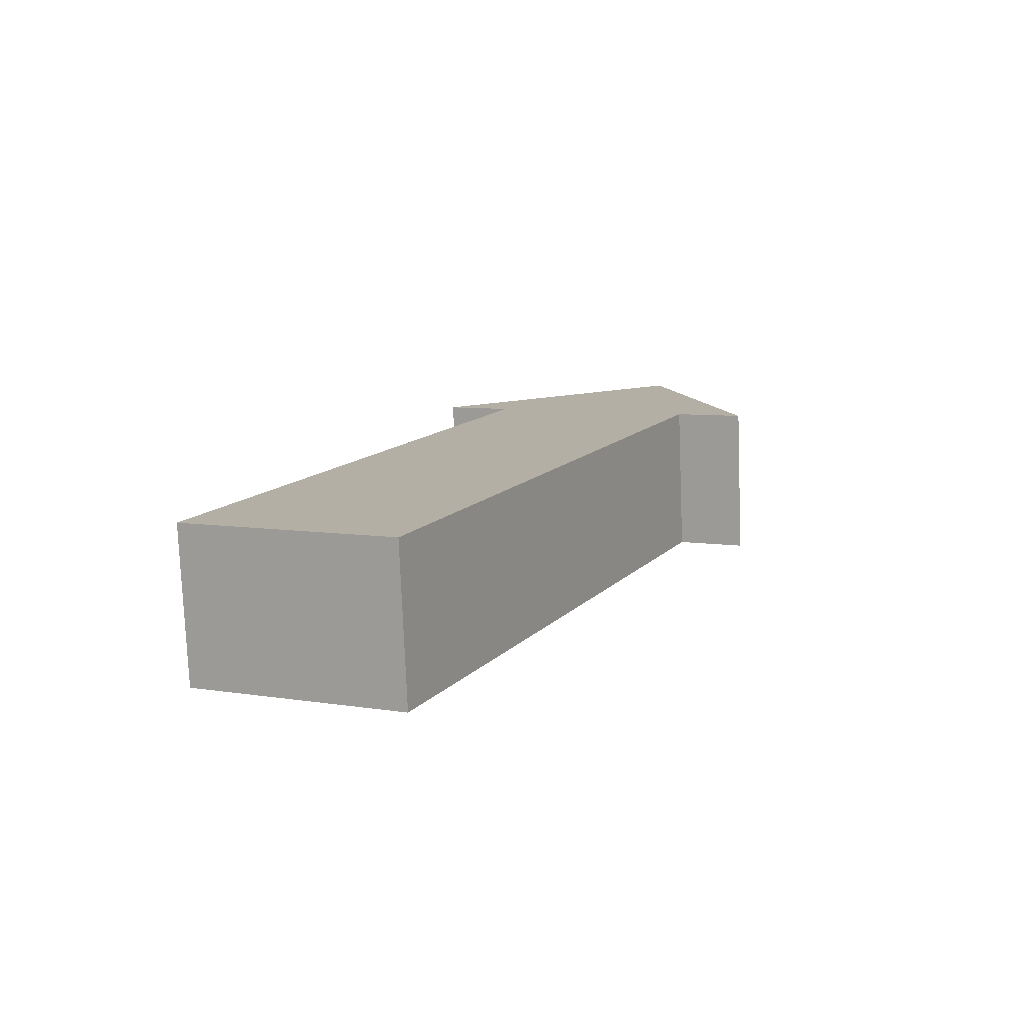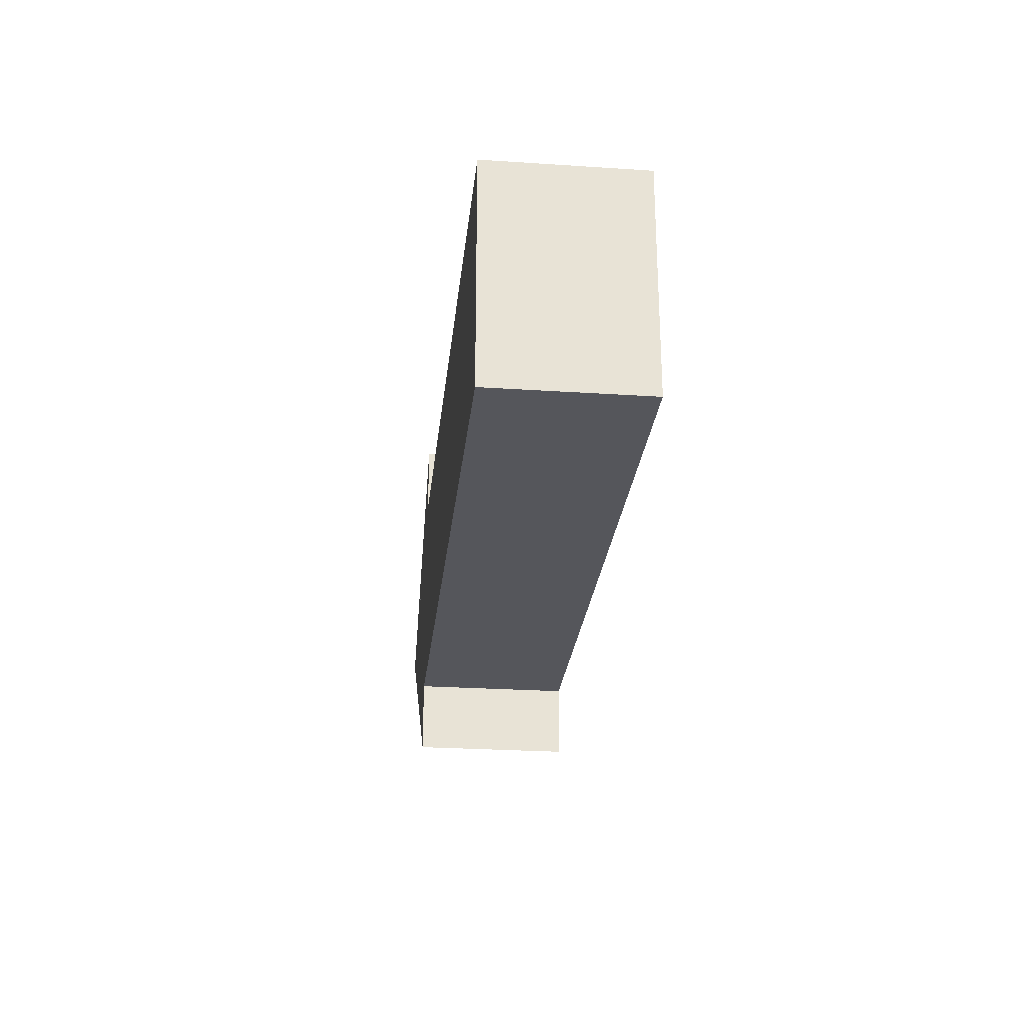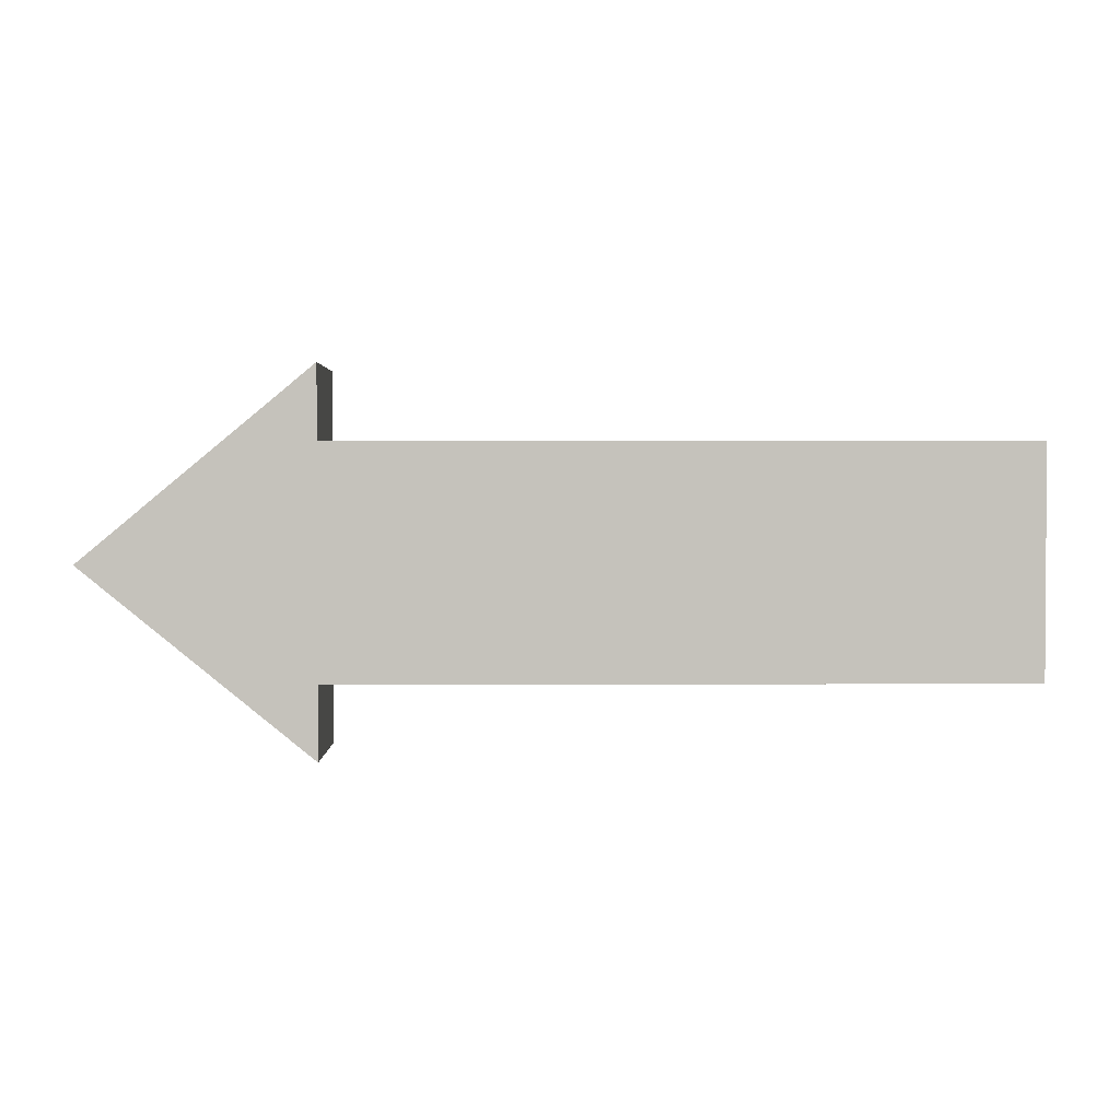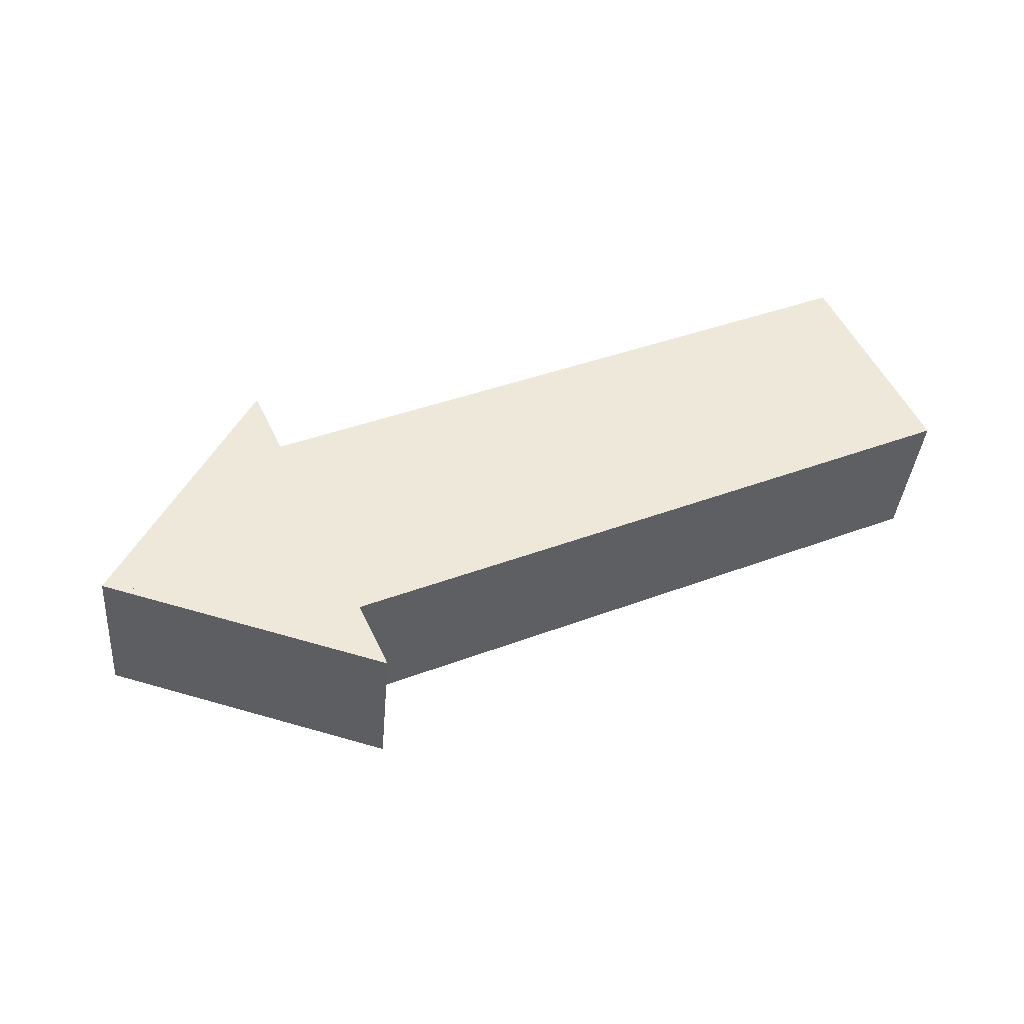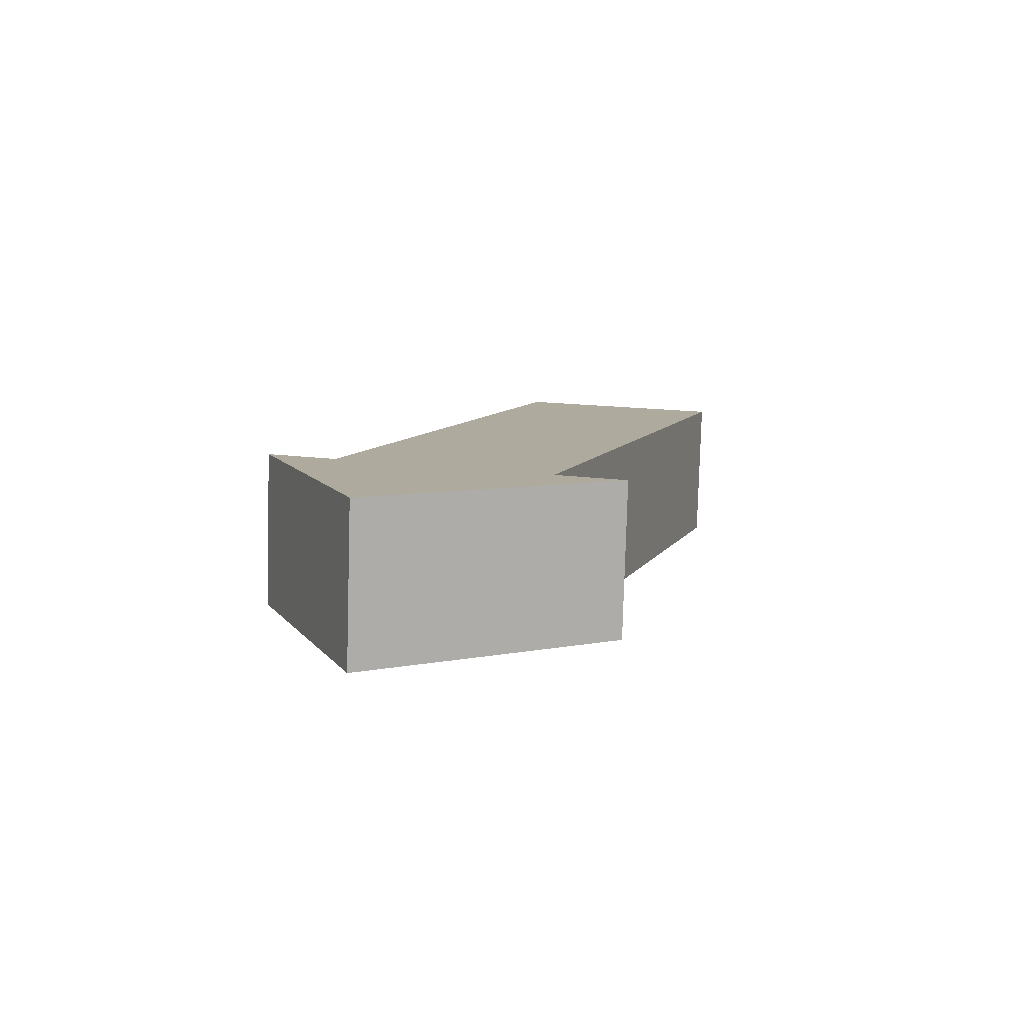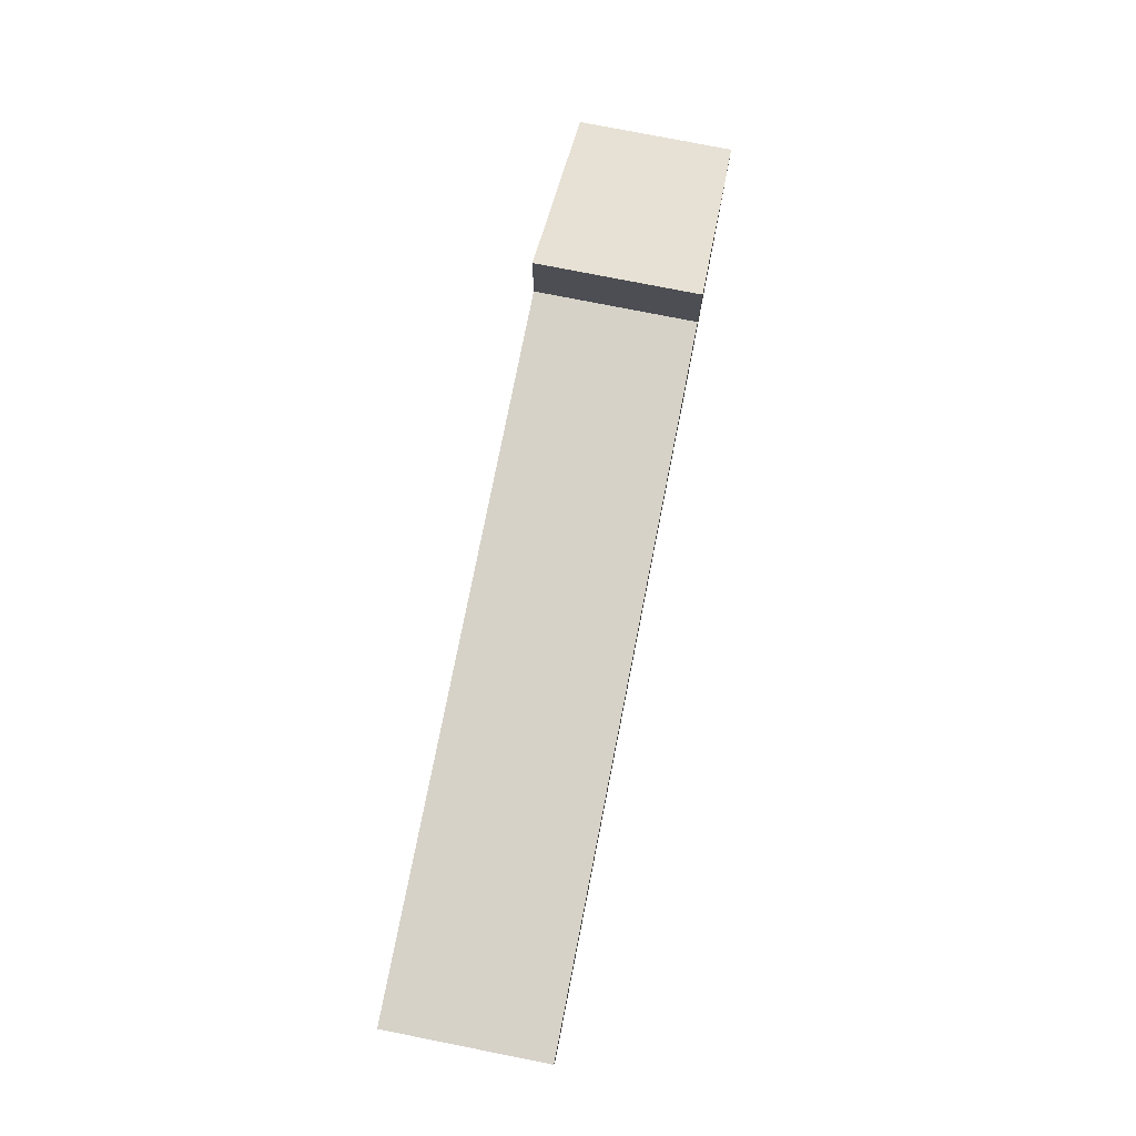
<metadata>
{"format":"obj","ext":"obj","renderer":"f3d","projection":"perspective","resolution":1024,"background":"white","views":[{"elev":6.9,"azim":115.6,"up":"+Y"},{"elev":-26.3,"azim":78.7,"up":"+Z"},{"elev":2.0,"azim":-6.3,"up":"+Z"},{"elev":52.4,"azim":-24.7,"up":"+Y"},{"elev":14.2,"azim":-72.0,"up":"+Y"},{"elev":77.5,"azim":95.8,"up":"+Z"}]}
</metadata>
<code>
o Plane
v 0.9956 -0.09365 1
v -0.9956 0.09365 1
v 0.9956 -0.09365 -1
v -0.9956 0.09365 -1
v -0.9956 0.09365 1
v -0.9956 0.09365 -1
v -0.9956 0.09365 1.641
v -0.9956 0.09365 -1.641
v -0.9956 0.09365 -1
v -2.979 0.2802 -0.01633
v -2.979 0.2802 -0.01633
v -2.979 0.2802 -0.01633
v -2.979 0.2802 -0.01633
v 4.963 -0.4668 1
v 4.963 -0.4668 -1
v 0.8683 -1.447 1
v -1.123 -1.259 1
v 0.8683 -1.447 -1
v -1.123 -1.259 -1
v -1.123 -1.259 1
v -1.123 -1.259 -1
v -1.123 -1.259 1.641
v -1.123 -1.259 -1.641
v -1.123 -1.259 -1
v -3.106 -1.073 -0.01633
v -3.106 -1.073 -0.01633
v -3.106 -1.073 -0.01633
v -3.106 -1.073 -0.01633
v 4.836 -1.82 1
v 4.836 -1.82 -1
f 1 3 4 2
f 4 6 5 2
f 7 11 12 8
f 1 14 15 3
f 16 17 19 18
f 19 17 20 21
f 22 23 27 26
f 16 18 30 29
f 8 12 27 23
f 4 3 18 19
f 11 7 22 26
f 5 6 21 20
f 9 13 28 24
f 2 5 20 17
f 5 10 25 20
f 6 4 19 21
f 15 14 29 30
f 7 8 23 22
f 3 15 30 18
f 6 9 24 21
f 1 2 17 16
f 14 1 16 29
f 12 11 26 27

</code>
